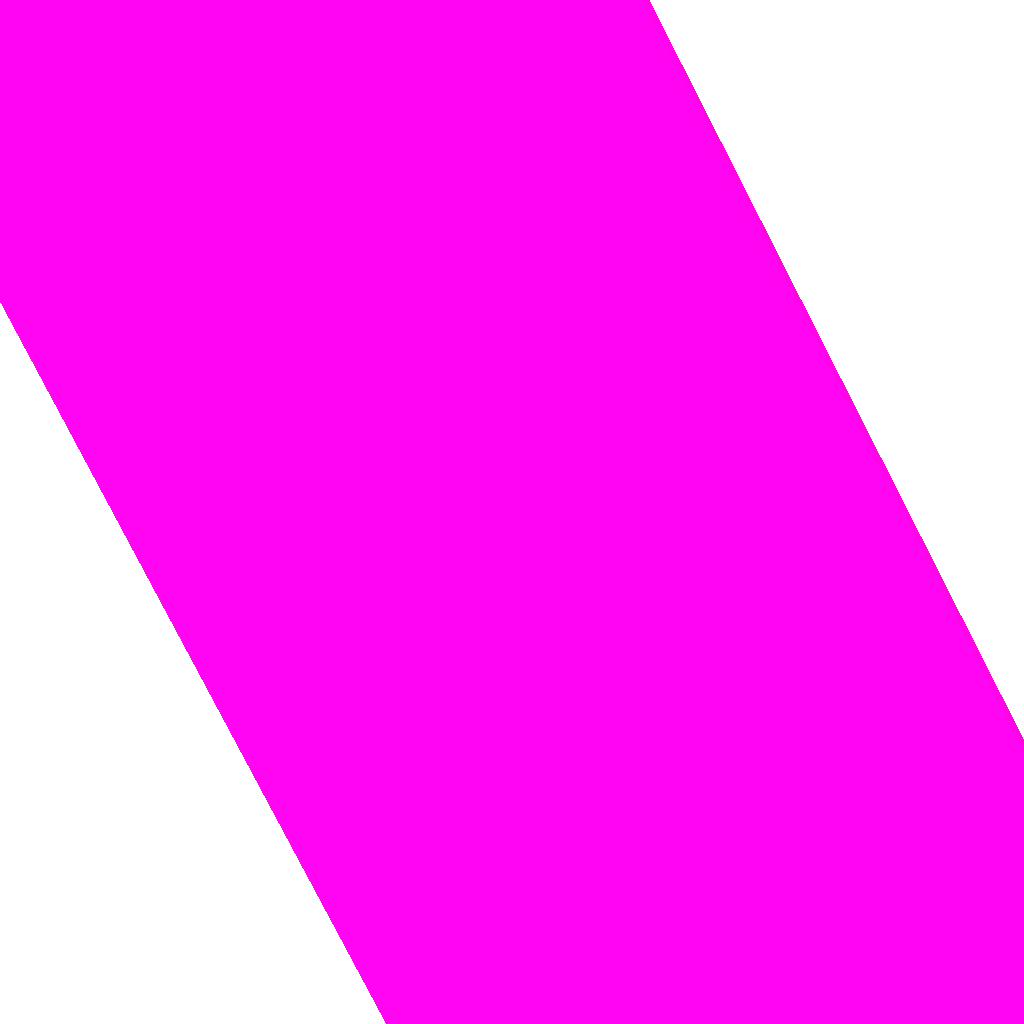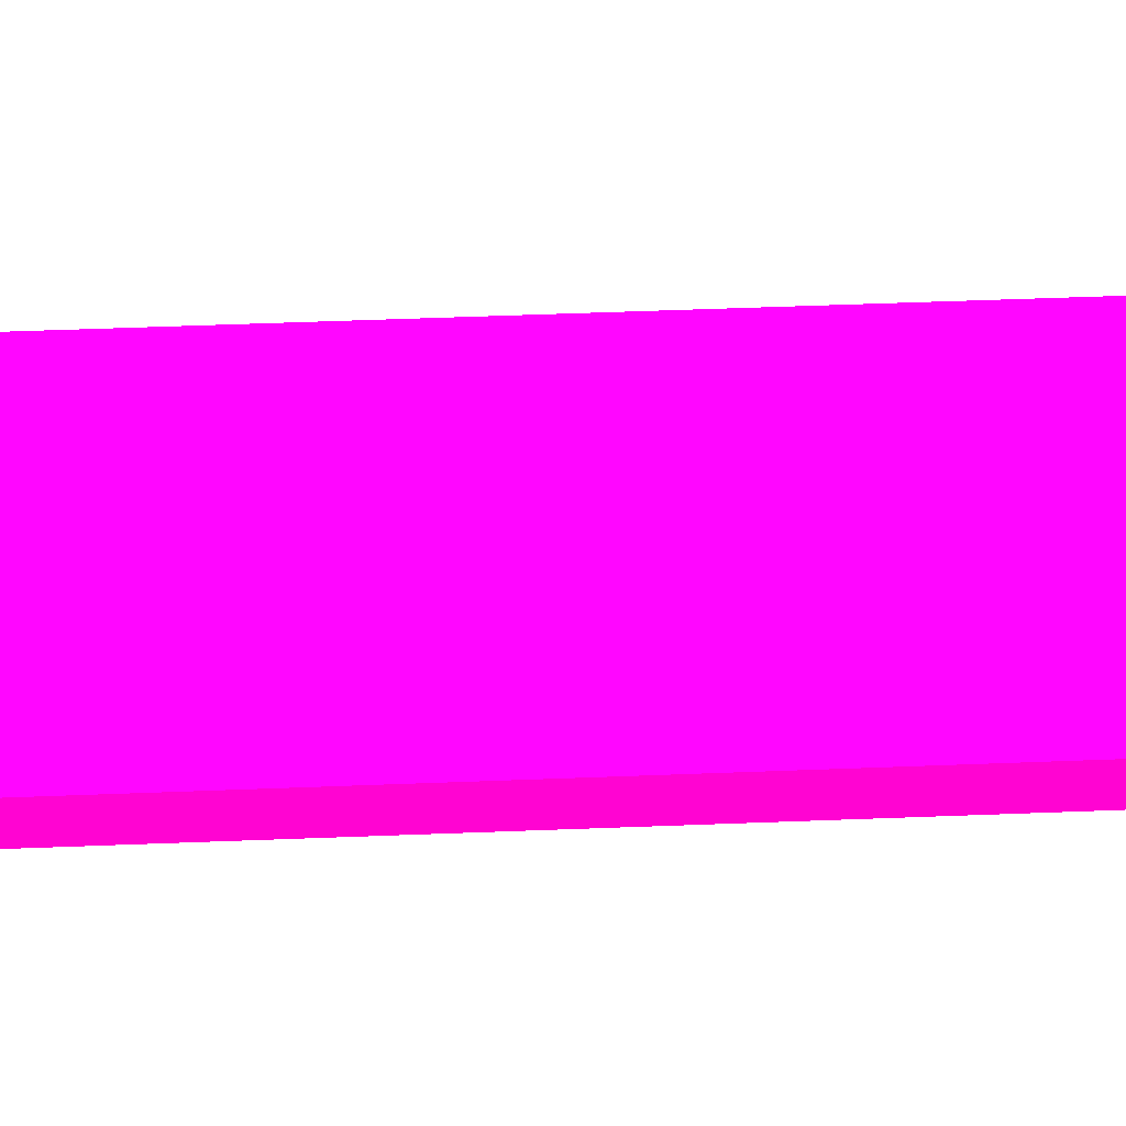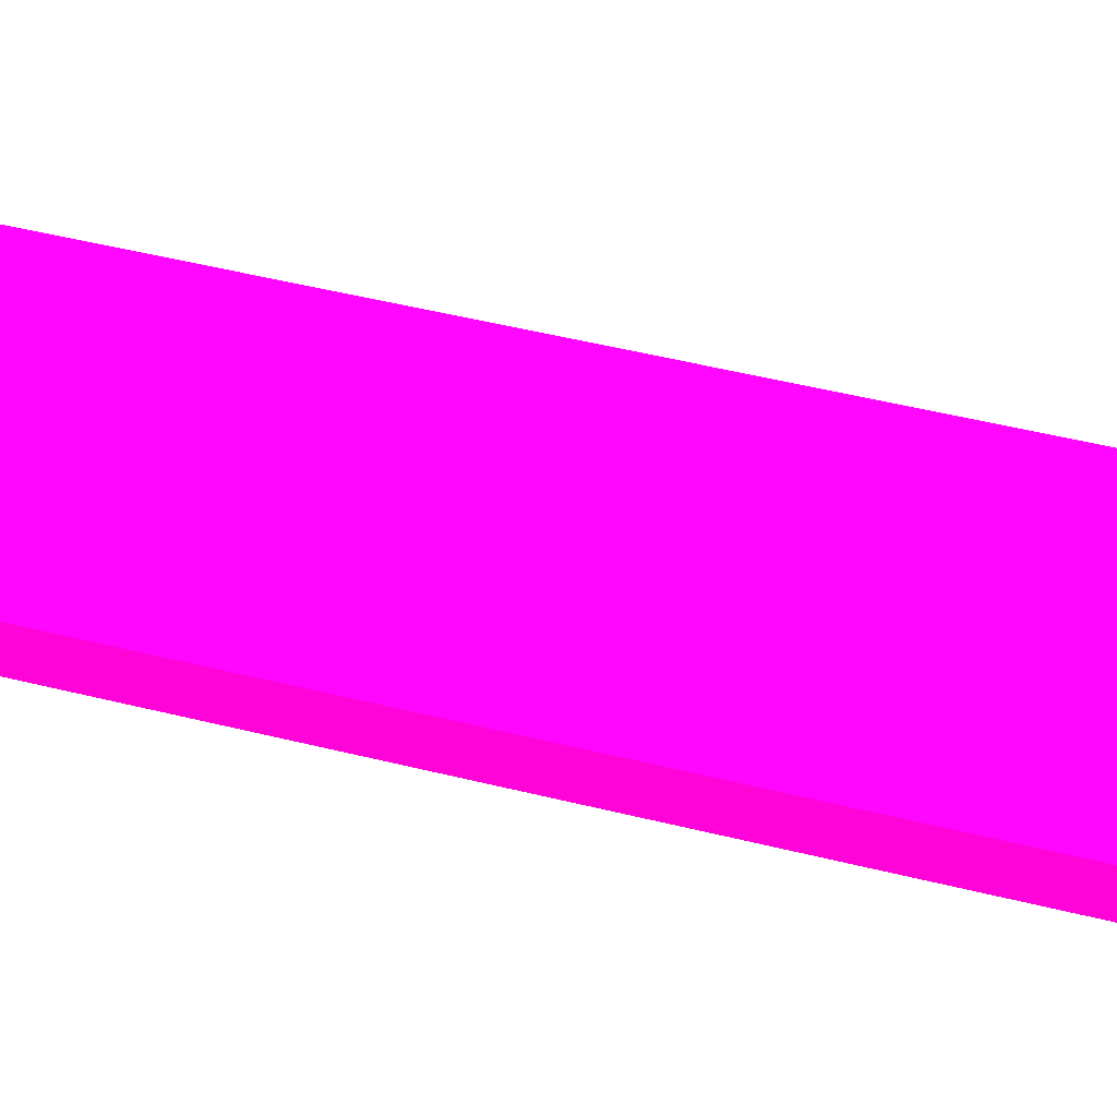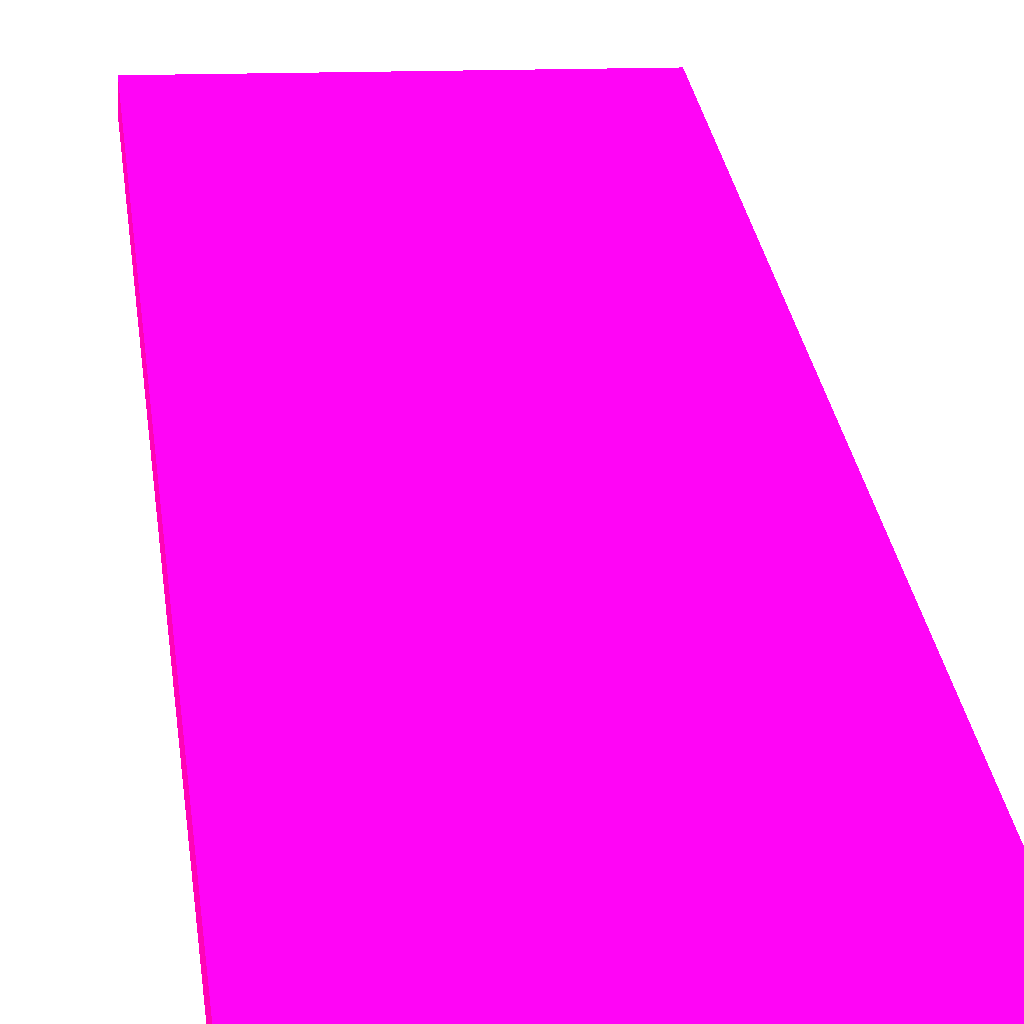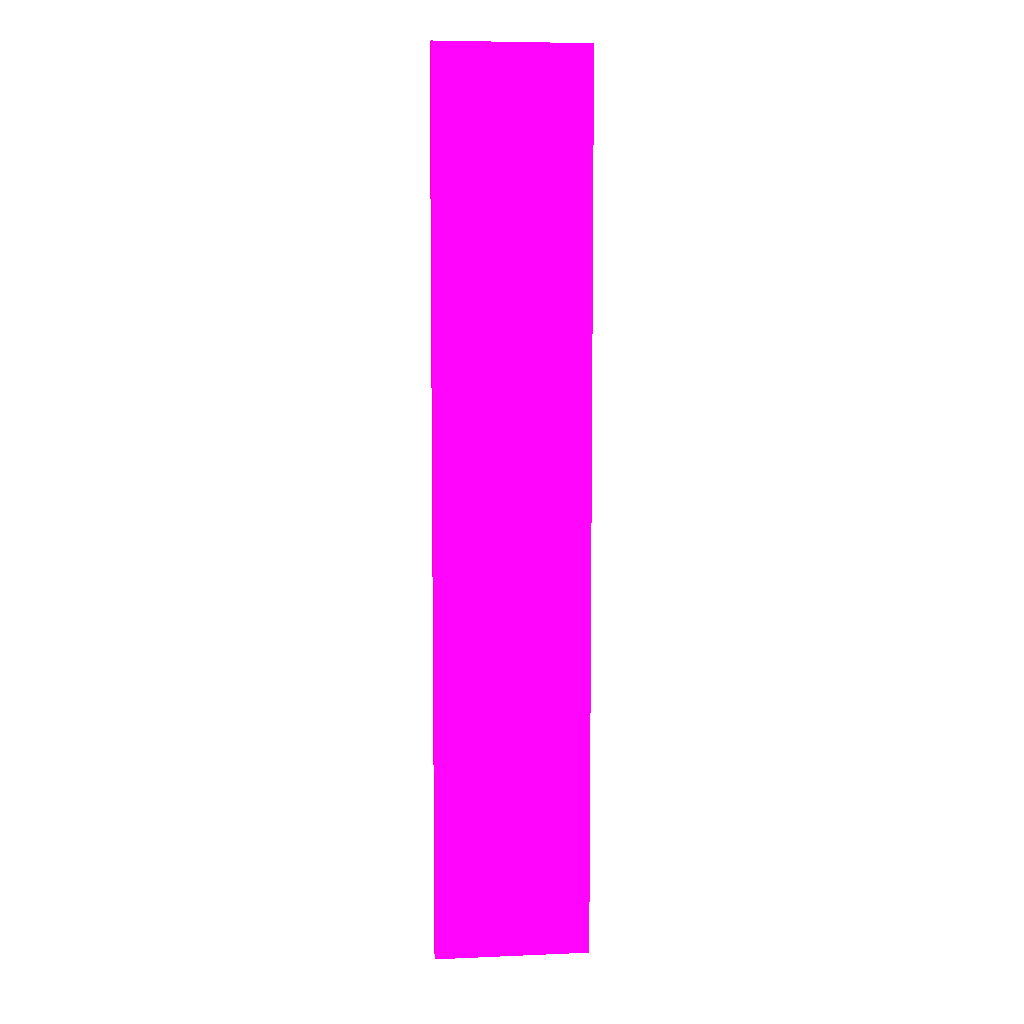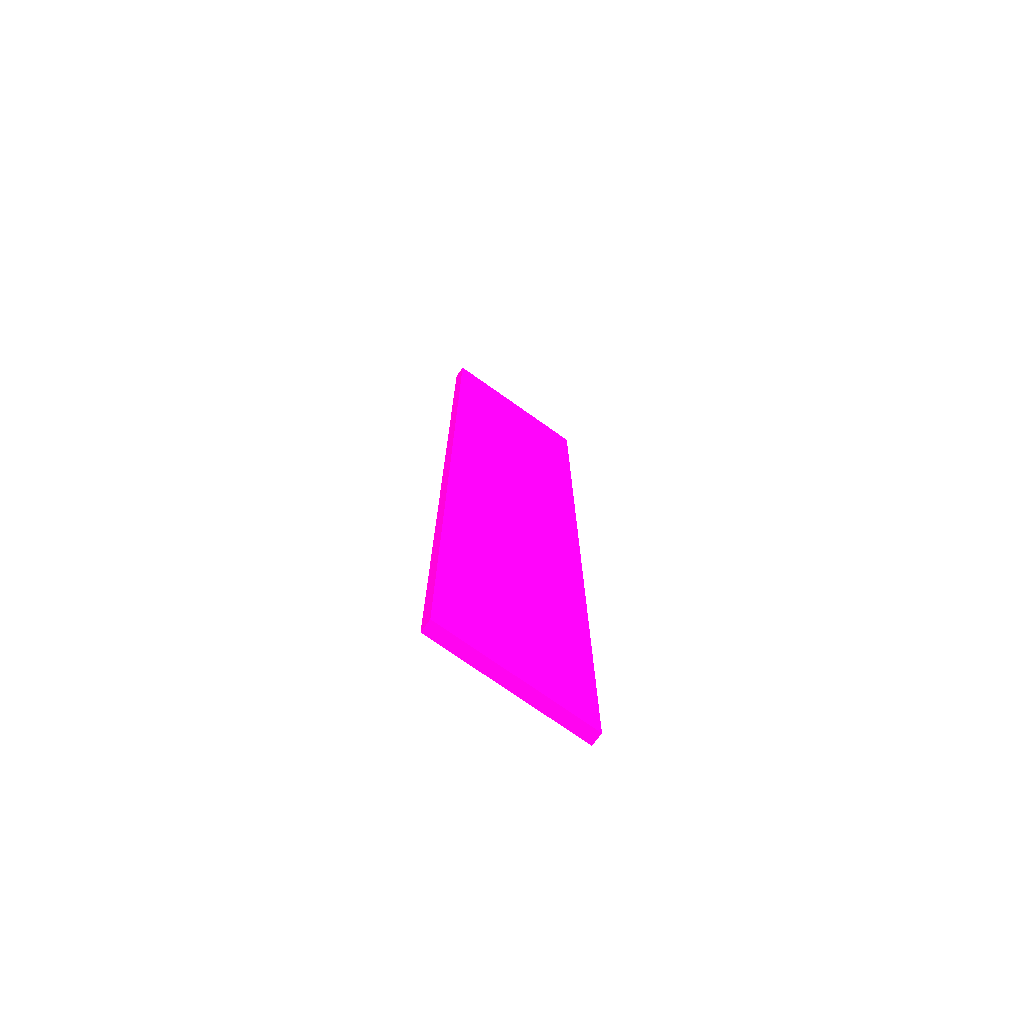
<metadata>
{"format":"obj","ext":"obj","renderer":"f3d","projection":"perspective","resolution":1024,"background":"white","views":[{"elev":-74.2,"azim":-153.4,"up":"+Y"},{"elev":36.8,"azim":-93.2,"up":"+Y"},{"elev":29.2,"azim":-66.7,"up":"+Y"},{"elev":14.9,"azim":176.1,"up":"+Y"},{"elev":6.8,"azim":173.1,"up":"+Z"},{"elev":-73.6,"azim":144.6,"up":"+Z"}]}
</metadata>
<code>
v 1.713 1.474 -2.345 0.9882 0.01176 0.5765
v 0.6032 1.474 -2.345 0.9882 0.01176 0.5765
v 1.713 1.384 -2.345 0.9882 0.01176 0.5765
v 1.713 1.474 -8.743 0.9882 0.01176 0.5765
v 0.6032 1.384 -2.345 0.9882 0.01176 0.5765
v 0.6032 1.474 -8.743 0.9882 0.01176 0.5765
v 1.713 1.384 -8.743 0.9882 0.01176 0.5765
v 0.6032 1.384 -8.743 0.9882 0.01176 0.5765
f 1 2 5
f 1 5 3
f 1 3 7
f 1 7 4
f 1 4 6
f 1 6 2
f 2 6 8
f 2 8 5
f 3 5 8
f 3 8 7
f 4 7 8
f 4 8 6

</code>
